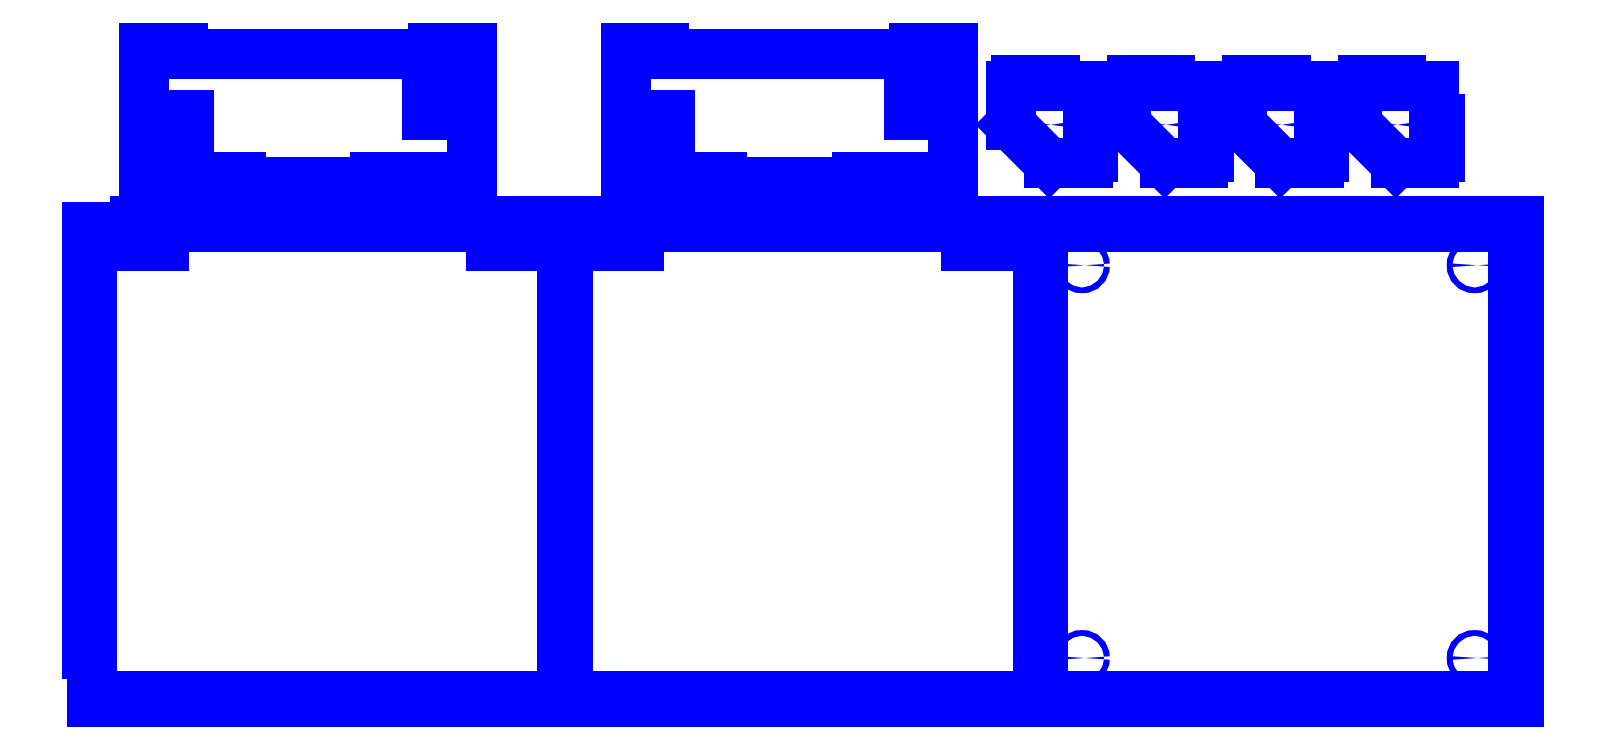
<metadata>
{"format":"dxf","ext":"dxf","renderer":"ezdxf+matplotlib","layout":"modelspace","background":"white","min_lineweight":24,"dpi":150}
</metadata>
<code>
0
SECTION
2
ENTITIES
0
LINE
8
0
10
494
20
250
11
494
21
225
0
LINE
8
0
10
494
20
225
11
497
21
225
0
LINE
8
0
10
497
20
200
11
494
21
200
0
LINE
8
0
10
494
20
200
11
494
21
175
0
LINE
8
0
10
494
20
175
11
497
21
175
0
LINE
8
0
10
497
20
150
11
494
21
150
0
LINE
8
0
10
494
20
150
11
494
21
125
0
LINE
8
0
10
494
20
125
11
497
21
125
0
LINE
8
0
10
497
20
100
11
494
21
100
0
LINE
8
0
10
494
20
100
11
494
21
75
0
LINE
8
0
10
494
20
75
11
497
21
75
0
LINE
8
0
10
497
20
50
11
494
21
50
0
LINE
8
0
10
494
20
50
11
494
21
25
0
LINE
8
0
10
494
20
25
11
497
21
25
0
LINE
8
0
10
497
20
50
11
497
21
75
0
LINE
8
0
10
497
20
100
11
497
21
125
0
LINE
8
0
10
497
20
150
11
497
21
175
0
LINE
8
0
10
497
20
200
11
497
21
225
0
LINE
8
0
10
497
20
3
11
497
21
25
0
LINE
8
0
10
200
20
340
11
180
21
340
0
LINE
8
0
10
200
20
340
11
200
21
273
0
LINE
8
0
10
180
20
305
11
177
21
305
0
LINE
8
0
10
180
20
305
11
180
21
340
0
LINE
8
0
10
177
20
305
11
177
21
337
0
LINE
8
0
10
50
20
337
11
177
21
337
0
LINE
8
0
10
53
20
305
11
50
21
305
0
LINE
8
0
10
53
20
273
11
53
21
305
0
LINE
8
0
10
50
20
273
11
50
21
305
0
LINE
8
0
10
50
20
273
11
30
21
273
0
LINE
8
0
10
30
20
273
11
30
21
340
0
LINE
8
0
10
30
20
340
11
50
21
340
0
LINE
8
0
10
50
20
340
11
50
21
337
0
LINE
8
0
10
80
20
273
11
80
21
270
0
LINE
8
0
10
53
20
273
11
80
21
273
0
LINE
8
0
10
150
20
270
11
150
21
273
0
LINE
8
0
10
80
20
270
11
150
21
270
0
LINE
8
0
10
150
20
273
11
200
21
273
0
LINE
8
0
10
450
20
340
11
430
21
340
0
LINE
8
0
10
450
20
340
11
450
21
273
0
LINE
8
0
10
430
20
305
11
427
21
305
0
LINE
8
0
10
430
20
305
11
430
21
340
0
LINE
8
0
10
427
20
305
11
427
21
337
0
LINE
8
0
10
300
20
337
11
427
21
337
0
LINE
8
0
10
303
20
305
11
300
21
305
0
LINE
8
0
10
303
20
273
11
303
21
305
0
LINE
8
0
10
300
20
273
11
300
21
305
0
LINE
8
0
10
300
20
273
11
280
21
273
0
LINE
8
0
10
280
20
273
11
280
21
340
0
LINE
8
0
10
280
20
340
11
300
21
340
0
LINE
8
0
10
300
20
340
11
300
21
337
0
LINE
8
0
10
330
20
273
11
330
21
270
0
LINE
8
0
10
303
20
273
11
330
21
273
0
LINE
8
0
10
400
20
270
11
400
21
273
0
LINE
8
0
10
330
20
270
11
400
21
270
0
LINE
8
0
10
400
20
273
11
450
21
273
0
LINE
8
0
10
3
20
0
11
3
21
25
0
LINE
8
0
10
3
20
25
11
0
21
25
0
LINE
8
0
10
0
20
50
11
3
21
50
0
LINE
8
0
10
3
20
50
11
3
21
75
0
LINE
8
0
10
3
20
75
11
0
21
75
0
LINE
8
0
10
0
20
100
11
3
21
100
0
LINE
8
0
10
3
20
100
11
3
21
125
0
LINE
8
0
10
3
20
125
11
0
21
125
0
LINE
8
0
10
0
20
150
11
3
21
150
0
LINE
8
0
10
3
20
150
11
3
21
175
0
LINE
8
0
10
3
20
175
11
0
21
175
0
LINE
8
0
10
0
20
200
11
3
21
200
0
LINE
8
0
10
3
20
200
11
3
21
225
0
LINE
8
0
10
3
20
225
11
0
21
225
0
LINE
8
0
10
0
20
25
11
0
21
50
0
LINE
8
0
10
0
20
75
11
0
21
100
0
LINE
8
0
10
0
20
125
11
0
21
150
0
LINE
8
0
10
0
20
175
11
0
21
200
0
LINE
8
0
10
247
20
250
11
247
21
225
0
LINE
8
0
10
247
20
225
11
250
21
225
0
LINE
8
0
10
250
20
200
11
247
21
200
0
LINE
8
0
10
247
20
200
11
247
21
175
0
LINE
8
0
10
247
20
175
11
250
21
175
0
LINE
8
0
10
250
20
150
11
247
21
150
0
LINE
8
0
10
247
20
150
11
247
21
125
0
LINE
8
0
10
247
20
125
11
250
21
125
0
LINE
8
0
10
250
20
100
11
247
21
100
0
LINE
8
0
10
247
20
100
11
247
21
75
0
LINE
8
0
10
247
20
75
11
250
21
75
0
LINE
8
0
10
250
20
50
11
247
21
50
0
LINE
8
0
10
247
20
50
11
247
21
25
0
LINE
8
0
10
247
20
25
11
250
21
25
0
LINE
8
0
10
250
20
50
11
250
21
75
0
LINE
8
0
10
250
20
100
11
250
21
125
0
LINE
8
0
10
250
20
150
11
250
21
175
0
LINE
8
0
10
250
20
200
11
250
21
225
0
LINE
8
0
10
0
20
247
11
25
21
247
0
LINE
8
0
10
25
20
247
11
25
21
250
0
LINE
8
0
10
50
20
250
11
50
21
247
0
LINE
8
0
10
50
20
247
11
75
21
247
0
LINE
8
0
10
75
20
247
11
75
21
250
0
LINE
8
0
10
100
20
250
11
100
21
247
0
LINE
8
0
10
100
20
247
11
125
21
247
0
LINE
8
0
10
125
20
247
11
125
21
250
0
LINE
8
0
10
150
20
250
11
150
21
247
0
LINE
8
0
10
150
20
247
11
175
21
247
0
LINE
8
0
10
175
20
247
11
175
21
250
0
LINE
8
0
10
200
20
250
11
200
21
247
0
LINE
8
0
10
200
20
247
11
225
21
247
0
LINE
8
0
10
225
20
247
11
225
21
250
0
LINE
8
0
10
247
20
250
11
225
21
250
0
LINE
8
0
10
200
20
250
11
175
21
250
0
LINE
8
0
10
0
20
225
11
0
21
247
0
LINE
8
0
10
250
20
3
11
225
21
3
0
LINE
8
0
10
225
20
3
11
225
21
0
0
LINE
8
0
10
200
20
0
11
200
21
3
0
LINE
8
0
10
200
20
3
11
175
21
3
0
LINE
8
0
10
175
20
3
11
175
21
0
0
LINE
8
0
10
150
20
0
11
150
21
3
0
LINE
8
0
10
150
20
3
11
125
21
3
0
LINE
8
0
10
125
20
3
11
125
21
0
0
LINE
8
0
10
100
20
0
11
100
21
3
0
LINE
8
0
10
100
20
3
11
75
21
3
0
LINE
8
0
10
75
20
3
11
75
21
0
0
LINE
8
0
10
50
20
0
11
50
21
3
0
LINE
8
0
10
50
20
3
11
25
21
3
0
LINE
8
0
10
25
20
3
11
25
21
0
0
LINE
8
0
10
3
20
0
11
25
21
0
0
LINE
8
0
10
50
20
0
11
75
21
0
0
LINE
8
0
10
100
20
0
11
125
21
0
0
LINE
8
0
10
150
20
0
11
175
21
0
0
LINE
8
0
10
200
20
0
11
225
21
0
0
LINE
8
0
10
20
20
240
11
40
21
240
0
LINE
8
0
10
40
20
240
11
40
21
237
0
LINE
8
0
10
40
20
237
11
20
21
237
0
LINE
8
0
10
20
20
237
11
20
21
240
0
LINE
8
0
10
230
20
240
11
210
21
240
0
LINE
8
0
10
210
20
240
11
210
21
237
0
LINE
8
0
10
210
20
237
11
230
21
237
0
LINE
8
0
10
230
20
237
11
230
21
240
0
LINE
8
0
10
250
20
0
11
250
21
25
0
LINE
8
0
10
247
20
247
11
272
21
247
0
LINE
8
0
10
272
20
247
11
272
21
250
0
LINE
8
0
10
297
20
250
11
297
21
247
0
LINE
8
0
10
297
20
247
11
322
21
247
0
LINE
8
0
10
322
20
247
11
322
21
250
0
LINE
8
0
10
347
20
250
11
347
21
247
0
LINE
8
0
10
347
20
247
11
372
21
247
0
LINE
8
0
10
372
20
247
11
372
21
250
0
LINE
8
0
10
397
20
250
11
397
21
247
0
LINE
8
0
10
397
20
247
11
422
21
247
0
LINE
8
0
10
422
20
247
11
422
21
250
0
LINE
8
0
10
447
20
250
11
447
21
247
0
LINE
8
0
10
447
20
247
11
472
21
247
0
LINE
8
0
10
472
20
247
11
472
21
250
0
LINE
8
0
10
447
20
250
11
422
21
250
0
LINE
8
0
10
397
20
250
11
372
21
250
0
LINE
8
0
10
347
20
250
11
322
21
250
0
LINE
8
0
10
297
20
250
11
272
21
250
0
LINE
8
0
10
497
20
3
11
472
21
3
0
LINE
8
0
10
472
20
3
11
472
21
0
0
LINE
8
0
10
447
20
0
11
447
21
3
0
LINE
8
0
10
447
20
3
11
422
21
3
0
LINE
8
0
10
422
20
3
11
422
21
0
0
LINE
8
0
10
397
20
0
11
397
21
3
0
LINE
8
0
10
397
20
3
11
372
21
3
0
LINE
8
0
10
372
20
3
11
372
21
0
0
LINE
8
0
10
347
20
0
11
347
21
3
0
LINE
8
0
10
347
20
3
11
322
21
3
0
LINE
8
0
10
322
20
3
11
322
21
0
0
LINE
8
0
10
297
20
0
11
297
21
3
0
LINE
8
0
10
297
20
3
11
272
21
3
0
LINE
8
0
10
272
20
3
11
272
21
0
0
LINE
8
0
10
250
20
0
11
272
21
0
0
LINE
8
0
10
297
20
0
11
322
21
0
0
LINE
8
0
10
347
20
0
11
372
21
0
0
LINE
8
0
10
397
20
0
11
422
21
0
0
LINE
8
0
10
447
20
0
11
472
21
0
0
LINE
8
0
10
267
20
240
11
287
21
240
0
LINE
8
0
10
287
20
240
11
287
21
237
0
LINE
8
0
10
287
20
237
11
267
21
237
0
LINE
8
0
10
267
20
237
11
267
21
240
0
LINE
8
0
10
477
20
240
11
457
21
240
0
LINE
8
0
10
457
20
240
11
457
21
237
0
LINE
8
0
10
457
20
237
11
477
21
237
0
LINE
8
0
10
477
20
237
11
477
21
240
0
LINE
8
0
10
497
20
250
11
472
21
250
0
LINE
8
0
10
25
20
250
11
50
21
250
0
LINE
8
0
10
75
20
250
11
100
21
250
0
LINE
8
0
10
125
20
250
11
150
21
250
0
LINE
8
0
10
741
20
225
11
744
21
225
0
LINE
8
0
10
744
20
200
11
741
21
200
0
LINE
8
0
10
741
20
200
11
741
21
175
0
LINE
8
0
10
741
20
175
11
744
21
175
0
LINE
8
0
10
744
20
150
11
741
21
150
0
LINE
8
0
10
741
20
150
11
741
21
125
0
LINE
8
0
10
741
20
125
11
744
21
125
0
LINE
8
0
10
744
20
100
11
741
21
100
0
LINE
8
0
10
741
20
100
11
741
21
75
0
LINE
8
0
10
741
20
75
11
744
21
75
0
LINE
8
0
10
744
20
50
11
741
21
50
0
LINE
8
0
10
741
20
50
11
741
21
25
0
LINE
8
0
10
741
20
25
11
744
21
25
0
LINE
8
0
10
744
20
50
11
744
21
75
0
LINE
8
0
10
744
20
100
11
744
21
125
0
LINE
8
0
10
744
20
150
11
744
21
175
0
LINE
8
0
10
744
20
200
11
744
21
225
0
LINE
8
0
10
519
20
247
11
519
21
250
0
LINE
8
0
10
544
20
250
11
544
21
247
0
LINE
8
0
10
544
20
247
11
569
21
247
0
LINE
8
0
10
569
20
247
11
569
21
250
0
LINE
8
0
10
594
20
250
11
594
21
247
0
LINE
8
0
10
594
20
247
11
619
21
247
0
LINE
8
0
10
619
20
247
11
619
21
250
0
LINE
8
0
10
644
20
250
11
644
21
247
0
LINE
8
0
10
644
20
247
11
669
21
247
0
LINE
8
0
10
669
20
247
11
669
21
250
0
LINE
8
0
10
694
20
250
11
694
21
247
0
LINE
8
0
10
694
20
247
11
719
21
247
0
LINE
8
0
10
719
20
247
11
719
21
250
0
LINE
8
0
10
694
20
250
11
669
21
250
0
LINE
8
0
10
644
20
250
11
619
21
250
0
LINE
8
0
10
594
20
250
11
569
21
250
0
LINE
8
0
10
544
20
250
11
519
21
250
0
LINE
8
0
10
719
20
3
11
719
21
0
0
LINE
8
0
10
694
20
0
11
694
21
3
0
LINE
8
0
10
694
20
3
11
669
21
3
0
LINE
8
0
10
669
20
3
11
669
21
0
0
LINE
8
0
10
644
20
0
11
644
21
3
0
LINE
8
0
10
644
20
3
11
619
21
3
0
LINE
8
0
10
619
20
3
11
619
21
0
0
LINE
8
0
10
594
20
0
11
594
21
3
0
LINE
8
0
10
594
20
3
11
569
21
3
0
LINE
8
0
10
569
20
3
11
569
21
0
0
LINE
8
0
10
544
20
0
11
544
21
3
0
LINE
8
0
10
544
20
3
11
519
21
3
0
LINE
8
0
10
519
20
3
11
519
21
0
0
LINE
8
0
10
544
20
0
11
569
21
0
0
LINE
8
0
10
594
20
0
11
619
21
0
0
LINE
8
0
10
644
20
0
11
669
21
0
0
LINE
8
0
10
694
20
0
11
719
21
0
0
LINE
8
0
10
494
20
0
11
519
21
0
0
LINE
8
0
10
494
20
0
11
494
21
3
0
LINE
8
0
10
741
20
3
11
741
21
0
0
LINE
8
0
10
741
20
0
11
744
21
0
0
LINE
8
0
10
741
20
247
11
744
21
247
0
LINE
8
0
10
744
20
247
11
744
21
250
0
LINE
8
0
10
497
20
247
11
497
21
250
0
LINE
8
0
10
497
20
247
11
519
21
247
0
LINE
8
0
10
744
20
250
11
719
21
250
0
LINE
8
0
10
741
20
247
11
741
21
225
0
LINE
8
0
10
744
20
0
11
744
21
25
0
LINE
8
0
10
741
20
3
11
719
21
3
0
CIRCLE
8
0
10
517
20
23
40
1.5
0
CIRCLE
8
0
10
721
20
23
40
1.5
0
CIRCLE
8
0
10
721
20
227
40
1.5
0
CIRCLE
8
0
10
517
20
227
40
1.5
0
LINE
8
0
10
503
20
320
11
503
21
323
0
LINE
8
0
10
503
20
323
11
483
21
323
0
LINE
8
0
10
483
20
323
11
483
21
320
0
LINE
8
0
10
520
20
320
11
503
21
320
0
LINE
8
0
10
483
20
320
11
480
21
320
0
LINE
8
0
10
520
20
303
11
523
21
303
0
LINE
8
0
10
523
20
303
11
523
21
283
0
LINE
8
0
10
523
20
283
11
520
21
283
0
LINE
8
0
10
520
20
303
11
520
21
320
0
LINE
8
0
10
520
20
280
11
520
21
283
0
LINE
8
0
10
480
20
300
11
500
21
280
0
LINE
8
0
10
500
20
280
11
520
21
280
0
LINE
8
0
10
480
20
320
11
480
21
300
0
CIRCLE
8
0
10
500
20
300
40
0.8
0
LINE
8
0
10
563
20
320
11
563
21
323
0
LINE
8
0
10
563
20
323
11
543
21
323
0
LINE
8
0
10
543
20
323
11
543
21
320
0
LINE
8
0
10
580
20
320
11
563
21
320
0
LINE
8
0
10
543
20
320
11
540
21
320
0
LINE
8
0
10
580
20
303
11
583
21
303
0
LINE
8
0
10
583
20
303
11
583
21
283
0
LINE
8
0
10
583
20
283
11
580
21
283
0
LINE
8
0
10
580
20
303
11
580
21
320
0
LINE
8
0
10
580
20
280
11
580
21
283
0
LINE
8
0
10
540
20
300
11
560
21
280
0
LINE
8
0
10
560
20
280
11
580
21
280
0
LINE
8
0
10
540
20
320
11
540
21
300
0
CIRCLE
8
0
10
560
20
300
40
0.8
0
LINE
8
0
10
623
20
320
11
623
21
323
0
LINE
8
0
10
623
20
323
11
603
21
323
0
LINE
8
0
10
603
20
323
11
603
21
320
0
LINE
8
0
10
640
20
320
11
623
21
320
0
LINE
8
0
10
603
20
320
11
600
21
320
0
LINE
8
0
10
640
20
303
11
643
21
303
0
LINE
8
0
10
643
20
303
11
643
21
283
0
LINE
8
0
10
643
20
283
11
640
21
283
0
LINE
8
0
10
640
20
303
11
640
21
320
0
LINE
8
0
10
640
20
280
11
640
21
283
0
LINE
8
0
10
600
20
300
11
620
21
280
0
LINE
8
0
10
620
20
280
11
640
21
280
0
LINE
8
0
10
600
20
320
11
600
21
300
0
CIRCLE
8
0
10
620
20
300
40
0.8
0
LINE
8
0
10
683
20
320
11
683
21
323
0
LINE
8
0
10
683
20
323
11
663
21
323
0
LINE
8
0
10
663
20
323
11
663
21
320
0
LINE
8
0
10
700
20
320
11
683
21
320
0
LINE
8
0
10
663
20
320
11
660
21
320
0
LINE
8
0
10
700
20
303
11
703
21
303
0
LINE
8
0
10
703
20
303
11
703
21
283
0
LINE
8
0
10
703
20
283
11
700
21
283
0
LINE
8
0
10
700
20
303
11
700
21
320
0
LINE
8
0
10
700
20
280
11
700
21
283
0
LINE
8
0
10
660
20
300
11
680
21
280
0
LINE
8
0
10
680
20
280
11
700
21
280
0
LINE
8
0
10
660
20
320
11
660
21
300
0
CIRCLE
8
0
10
680
20
300
40
0.8
0
ENDSEC
0
EOF

</code>
